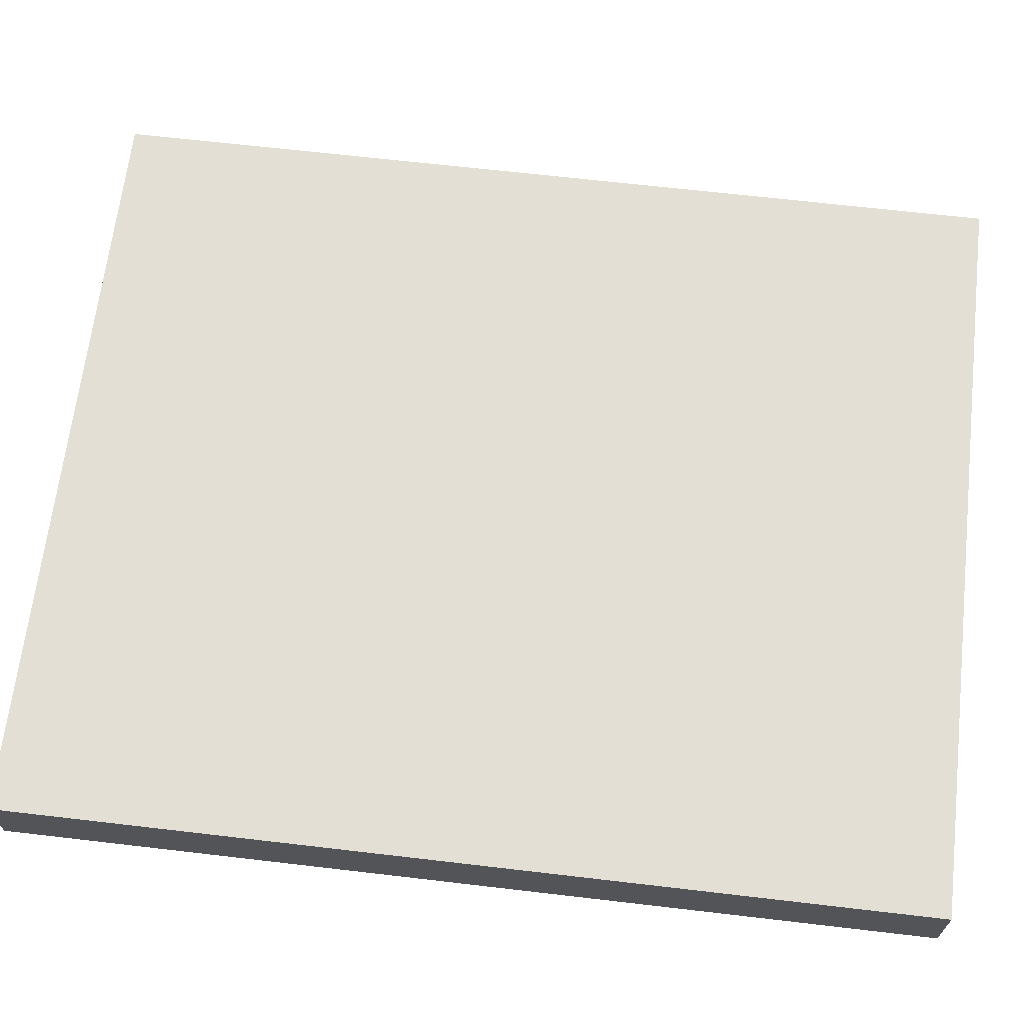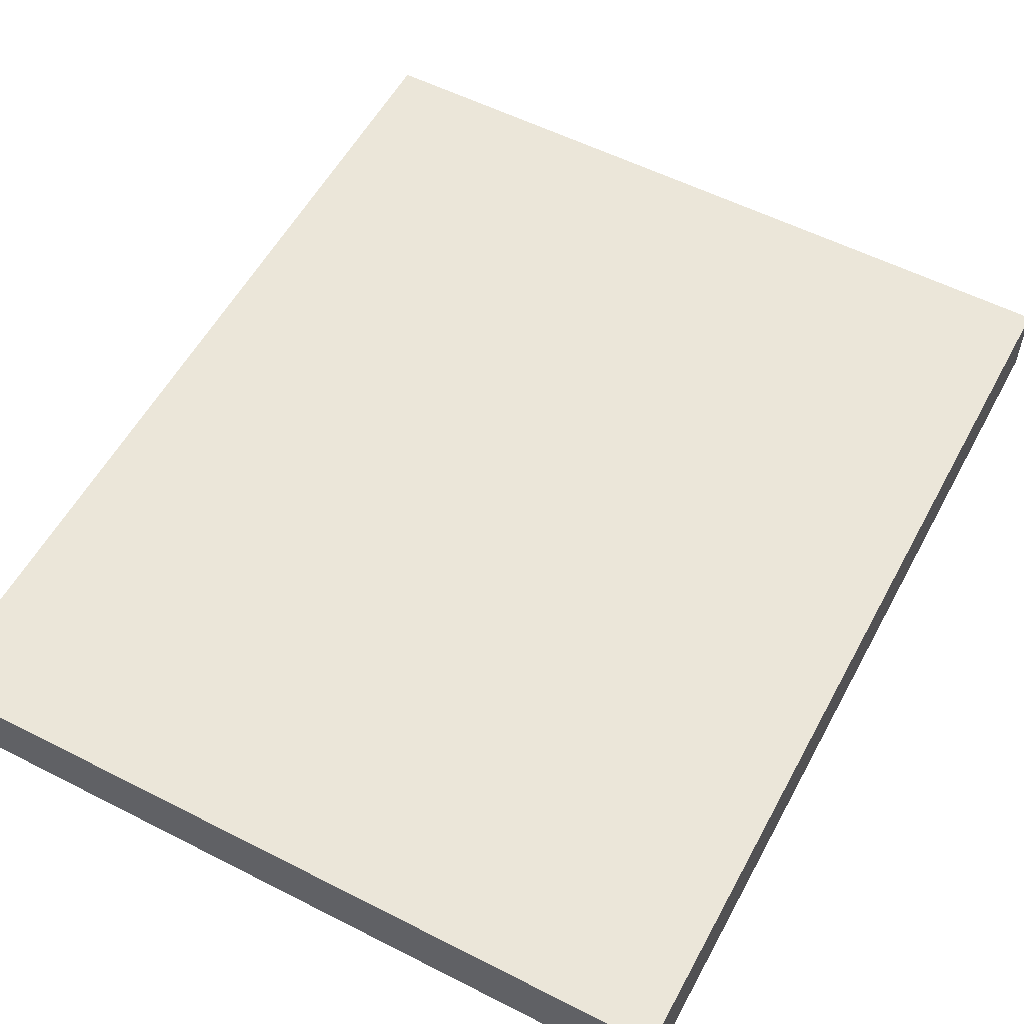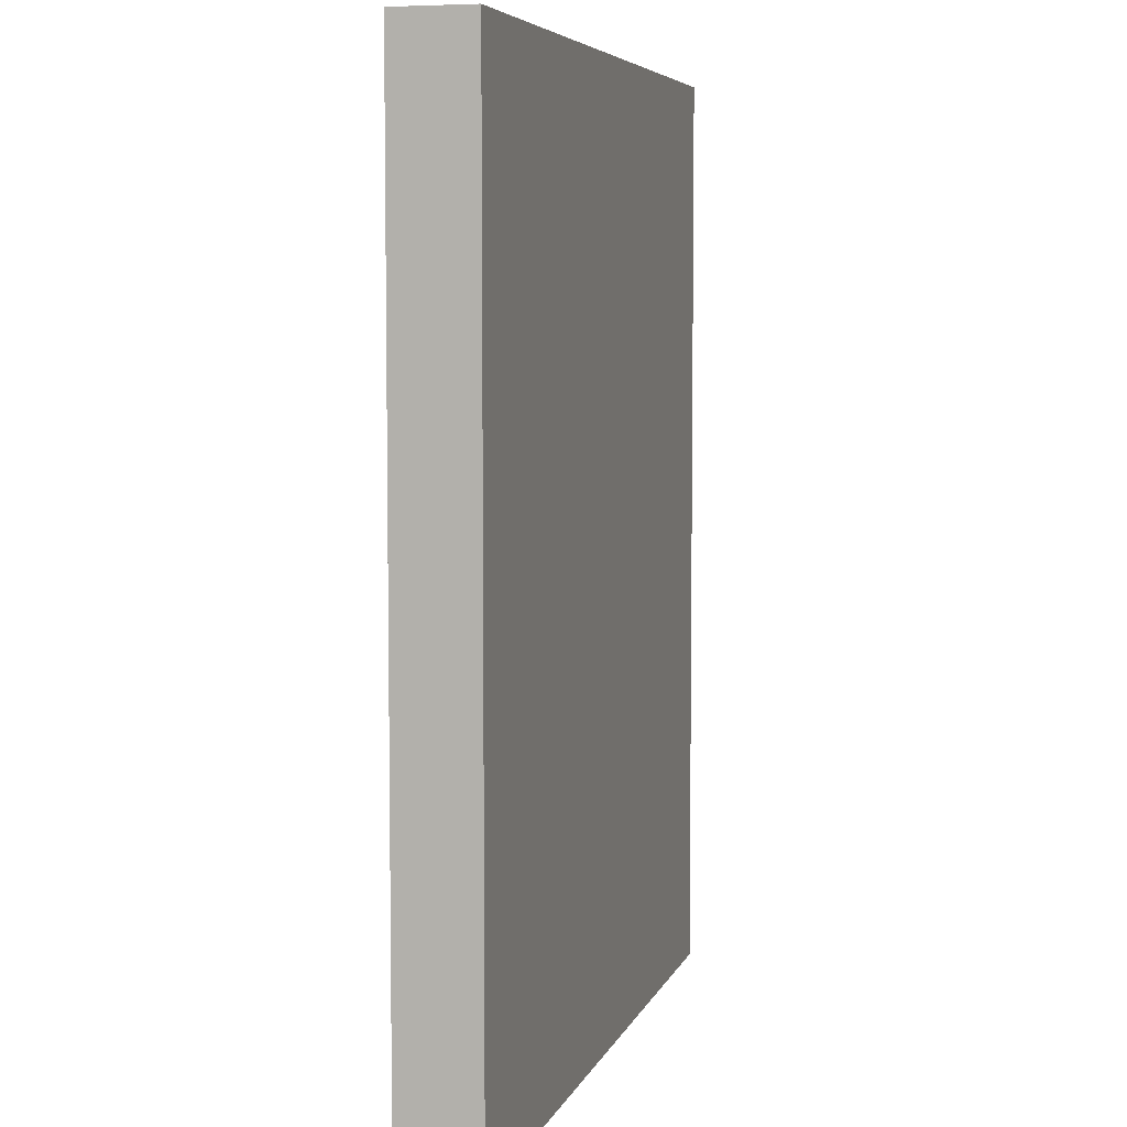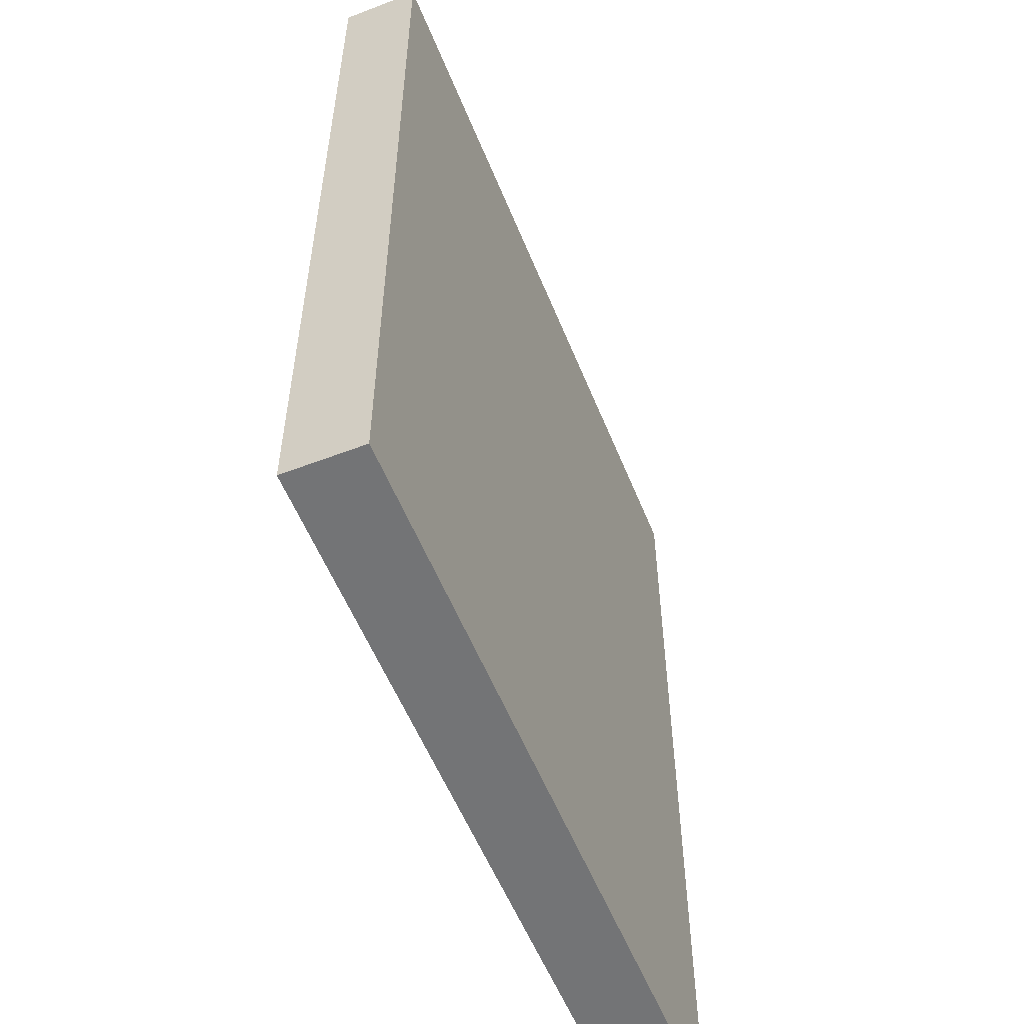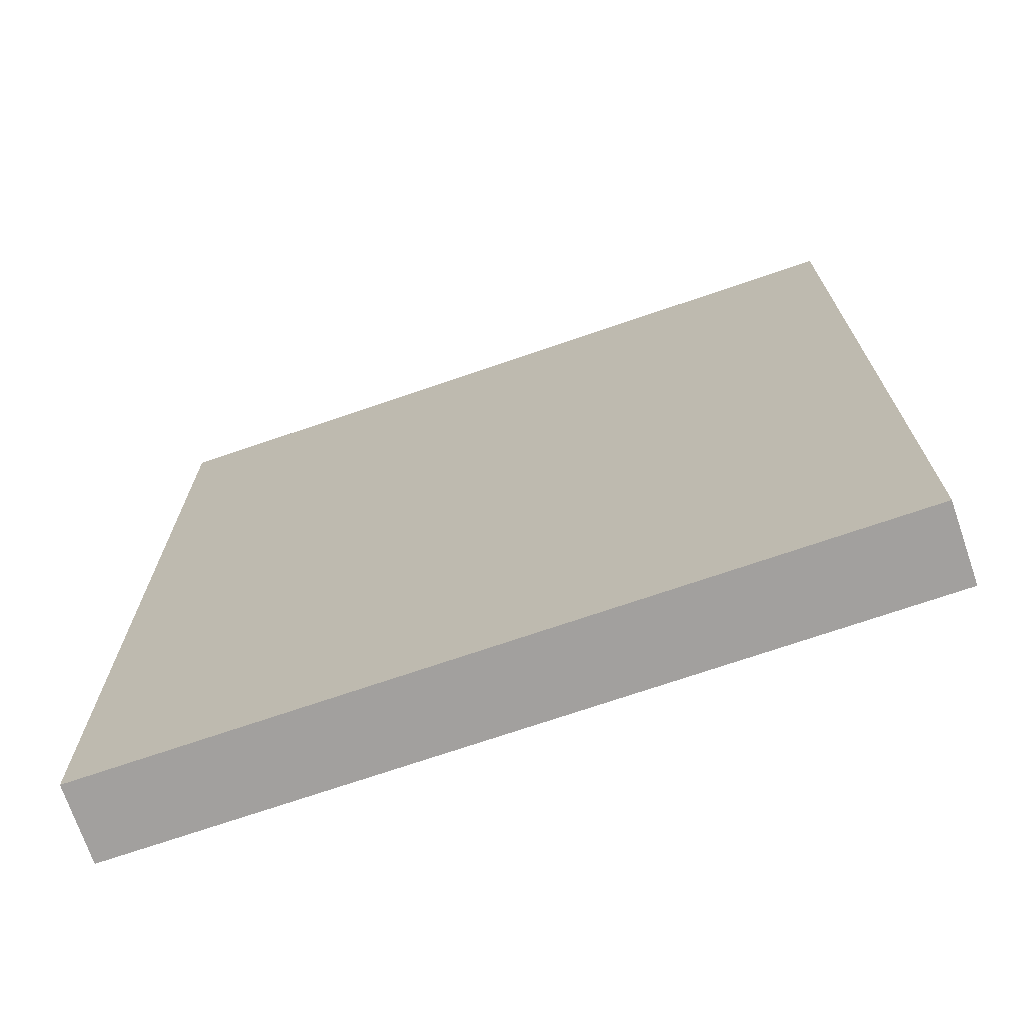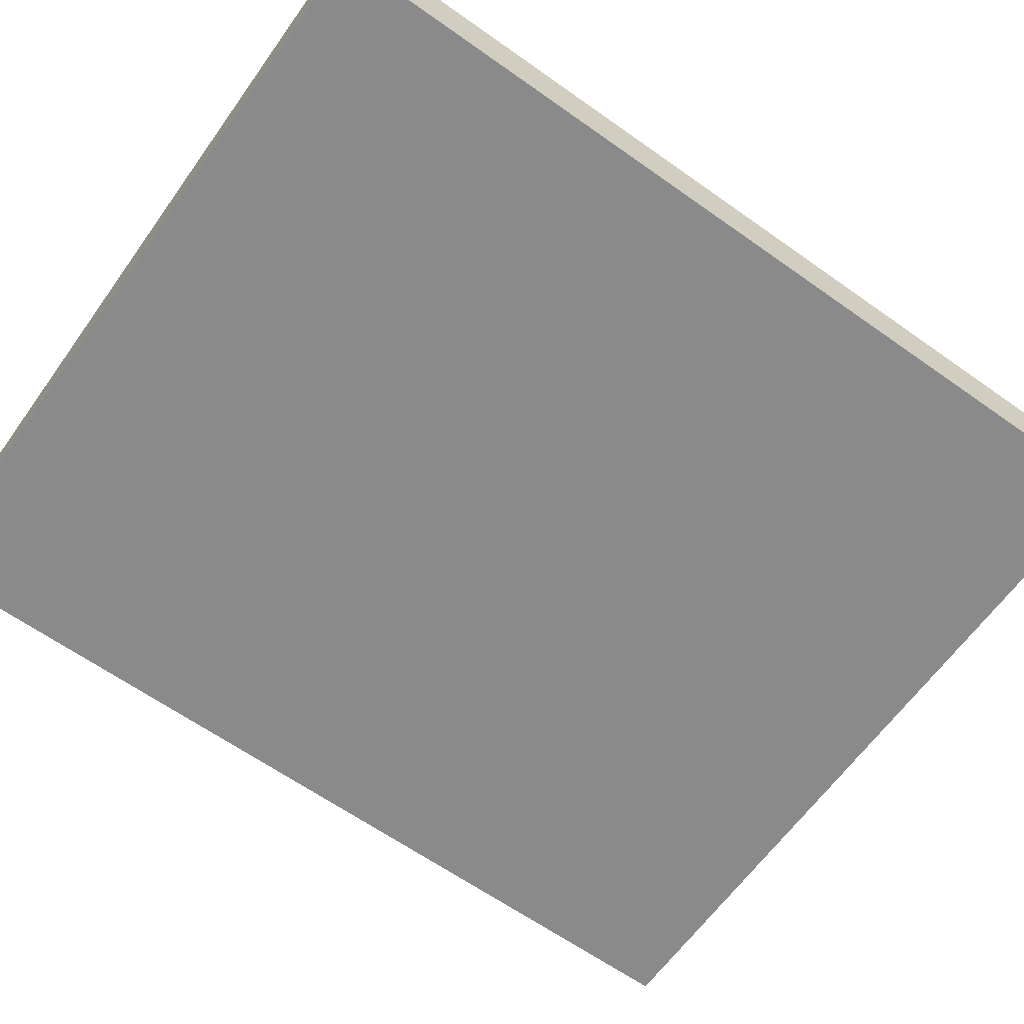
<metadata>
{"format":"obj","ext":"obj","renderer":"f3d","projection":"perspective","resolution":1024,"background":"white","views":[{"elev":66.3,"azim":96.7,"up":"+Y"},{"elev":56.1,"azim":-151.9,"up":"+Y"},{"elev":5.9,"azim":104.9,"up":"+Z"},{"elev":-56.2,"azim":111.9,"up":"+Z"},{"elev":-71.9,"azim":18.9,"up":"+Z"},{"elev":-63.6,"azim":54.4,"up":"+Y"}]}
</metadata>
<code>
o Wall.014_Cube.027
v 2.5 -0.125 0
v 2.5 -0.125 3
v 0 -0.125 0
v 0 -0.125 3
v 2.5 0.125 0
v 2.5 0.125 3
v 0 0.125 0
v 0 0.125 3
f 5 1 3
f 3 4 8
f 7 8 6
f 2 6 8
f 1 2 4
f 5 6 2
f 5 3 7
f 3 8 7
f 7 6 5
f 2 8 4
f 1 4 3
f 5 2 1

</code>
